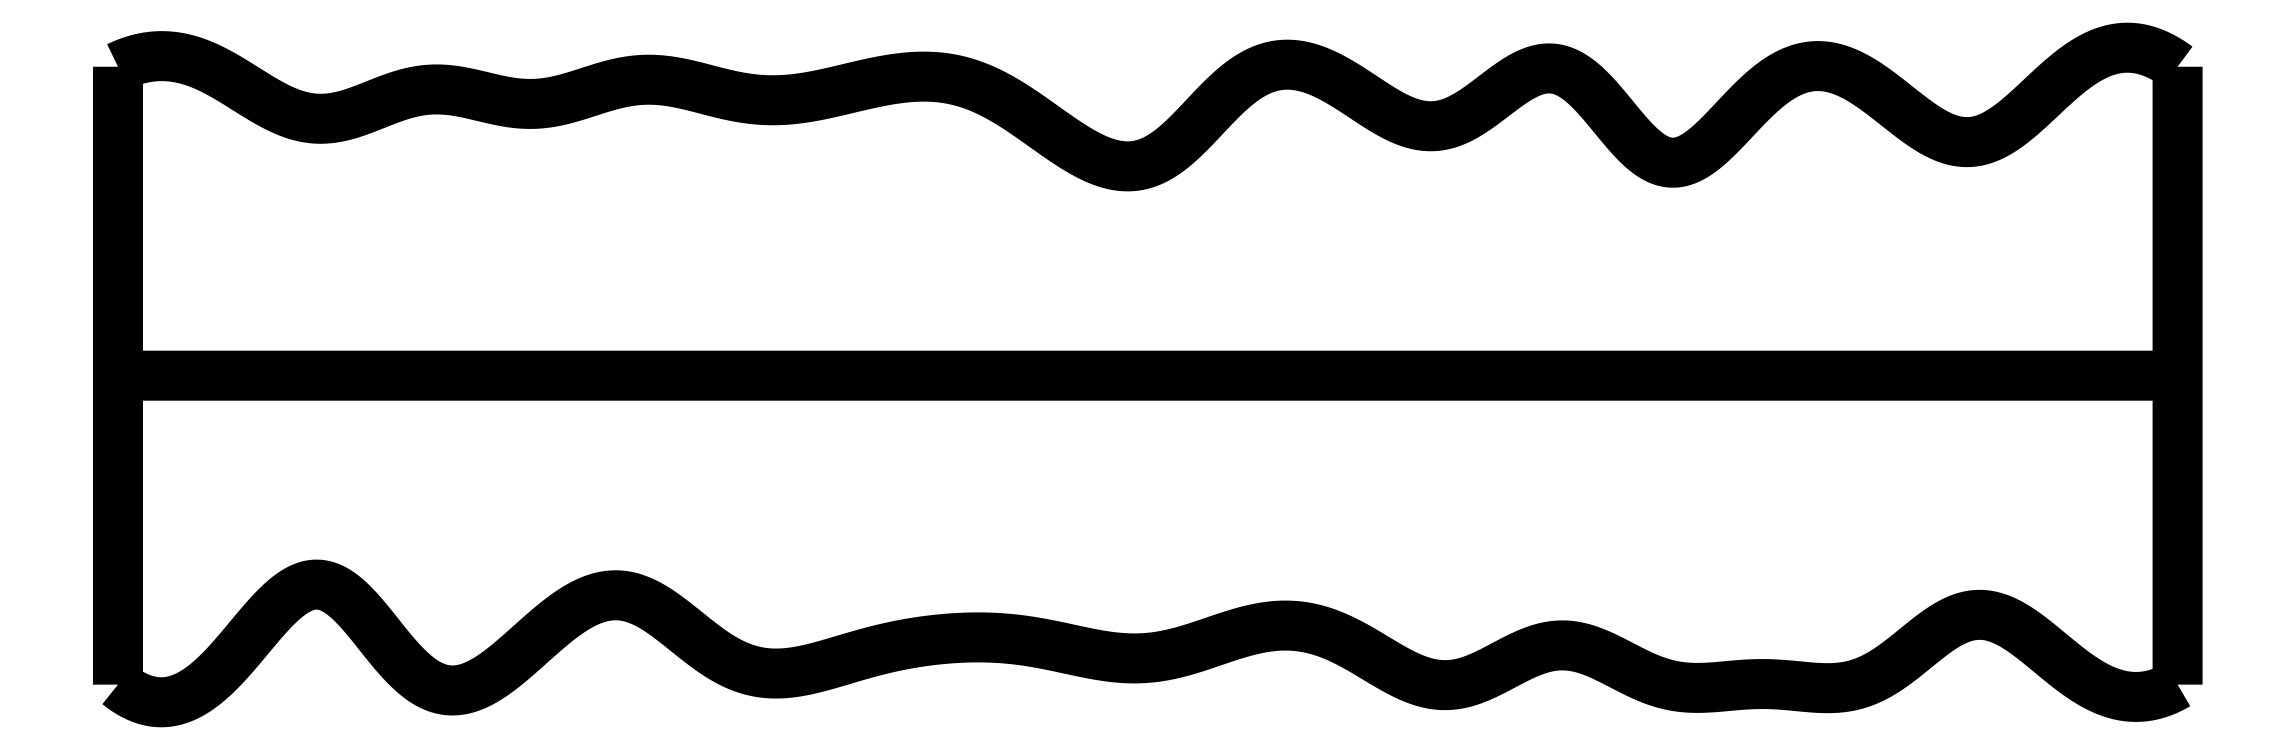
<metadata>
{"format":"dxf","ext":"dxf","renderer":"ezdxf+matplotlib","layout":"modelspace","background":"white","min_lineweight":24,"dpi":150}
</metadata>
<code>
0
SECTION
2
ENTITIES
0
SPLINE
8
0
70
4
71
5
72
16
73
10
74
0
42
1e-09
43
1e-10
44
1e-10
40
0
40
0
40
0
40
0
40
0
40
0
40
0.2
40
0.4
40
0.6
40
0.8
40
1
40
1
40
1
40
1
40
1
40
1
41
1
41
1
41
1
41
1
41
1
41
1
41
1
41
1
41
1
41
1
10
0
20
0
30
0
10
0
20
0.12
30
0
10
0
20
0.36
30
0
10
0
20
0.72
30
0
10
0
20
1.2
30
0
10
0
20
1.8
30
0
10
0
20
2.28
30
0
10
0
20
2.64
30
0
10
0
20
2.88
30
0
10
0
20
3
30
0
0
SPLINE
8
0
70
4
71
5
72
16
73
10
74
0
42
1e-09
43
1e-10
44
1e-10
40
0
40
0
40
0
40
0
40
0
40
0
40
0.2
40
0.4
40
0.6
40
0.8
40
1
40
1
40
1
40
1
40
1
40
1
41
1
41
1
41
1
41
1
41
1
41
1
41
1
41
1
41
1
41
1
10
10
20
0
30
0
10
10
20
0.12
30
0
10
10
20
0.36
30
0
10
10
20
0.72
30
0
10
10
20
1.2
30
0
10
10
20
1.8
30
0
10
10
20
2.28
30
0
10
10
20
2.64
30
0
10
10
20
2.88
30
0
10
10
20
3
30
0
0
SPLINE
8
0
70
4
71
5
72
16
73
10
74
0
42
1e-09
43
1e-10
44
1e-10
40
0
40
0
40
0
40
0
40
0
40
0
40
0.2
40
0.4
40
0.6
40
0.8
40
1
40
1
40
1
40
1
40
1
40
1
41
1
41
1
41
1
41
1
41
1
41
1
41
1
41
1
41
1
41
1
10
0
20
1.5
30
0
10
0.4
20
1.5
30
0
10
1.2
20
1.5
30
0
10
2.4
20
1.5
30
0
10
4
20
1.5
30
0
10
6
20
1.5
30
0
10
7.6
20
1.5
30
0
10
8.8
20
1.5
30
0
10
9.6
20
1.5
30
0
10
10
20
1.5
30
0
0
SPLINE
8
0
70
4
71
5
72
111
73
105
74
0
42
1e-09
43
1e-10
44
1e-10
40
0
40
0
40
0
40
0
40
0
40
0
40
0.01
40
0.02
40
0.03
40
0.04
40
0.05
40
0.06
40
0.07
40
0.08
40
0.09
40
0.1
40
0.11
40
0.12
40
0.13
40
0.14
40
0.15
40
0.16
40
0.17
40
0.18
40
0.19
40
0.2
40
0.21
40
0.22
40
0.23
40
0.24
40
0.25
40
0.26
40
0.27
40
0.28
40
0.29
40
0.3
40
0.31
40
0.32
40
0.33
40
0.34
40
0.35
40
0.36
40
0.37
40
0.38
40
0.39
40
0.4
40
0.41
40
0.42
40
0.43
40
0.44
40
0.45
40
0.46
40
0.47
40
0.48
40
0.49
40
0.5
40
0.51
40
0.52
40
0.53
40
0.54
40
0.55
40
0.56
40
0.57
40
0.58
40
0.59
40
0.6
40
0.61
40
0.62
40
0.63
40
0.64
40
0.65
40
0.66
40
0.67
40
0.68
40
0.69
40
0.7
40
0.71
40
0.72
40
0.73
40
0.74
40
0.75
40
0.76
40
0.77
40
0.78
40
0.79
40
0.8
40
0.81
40
0.82
40
0.83
40
0.84
40
0.85
40
0.86
40
0.87
40
0.88
40
0.89
40
0.9
40
0.91
40
0.92
40
0.93
40
0.94
40
0.95
40
0.96
40
0.97
40
0.98
40
0.99
40
1
40
1
40
1
40
1
40
1
40
1
41
1
41
1
41
1
41
1
41
1
41
1
41
1
41
1
41
1
41
1
41
1
41
1
41
1
41
1
41
1
41
1
41
1
41
1
41
1
41
1
41
1
41
1
41
1
41
1
41
1
41
1
41
1
41
1
41
1
41
1
41
1
41
1
41
1
41
1
41
1
41
1
41
1
41
1
41
1
41
1
41
1
41
1
41
1
41
1
41
1
41
1
41
1
41
1
41
1
41
1
41
1
41
1
41
1
41
1
41
1
41
1
41
1
41
1
41
1
41
1
41
1
41
1
41
1
41
1
41
1
41
1
41
1
41
1
41
1
41
1
41
1
41
1
41
1
41
1
41
1
41
1
41
1
41
1
41
1
41
1
41
1
41
1
41
1
41
1
41
1
41
1
41
1
41
1
41
1
41
1
41
1
41
1
41
1
41
1
41
1
41
1
41
1
41
1
41
1
41
1
41
1
41
1
41
1
41
1
41
1
10
0
20
0
30
0
10
0.02155
20
-0.01733
30
0
10
0.06445
20
-0.04759
30
0
10
0.1282
20
-0.07979
30
0
10
0.212
20
-0.09634
30
0
10
0.3146
20
-0.07421
30
0
10
0.4153
20
-0.01279
30
0
10
0.5139
20
0.0809
30
0
10
0.6105
20
0.195
30
0
10
0.705
20
0.312
30
0
10
0.7976
20
0.4128
30
0
10
0.8884
20
0.4792
30
0
10
0.9777
20
0.4982
30
0
10
1.066
20
0.4645
30
0
10
1.154
20
0.385
30
0
10
1.242
20
0.2761
30
0
10
1.332
20
0.159
30
0
10
1.424
20
0.05602
30
0
10
1.519
20
-0.01388
30
0
10
1.616
20
-0.03936
30
0
10
1.716
20
-0.01985
30
0
10
1.818
20
0.0377
30
0
10
1.921
20
0.1211
30
0
10
2.024
20
0.2155
30
0
10
2.126
20
0.306
30
0
10
2.227
20
0.38
30
0
10
2.326
20
0.4274
30
0
10
2.423
20
0.4422
30
0
10
2.519
20
0.4225
30
0
10
2.614
20
0.3724
30
0
10
2.708
20
0.3013
30
0
10
2.803
20
0.222
30
0
10
2.899
20
0.1479
30
0
10
2.998
20
0.09055
30
0
10
3.099
20
0.0573
30
0
10
3.202
20
0.04877
30
0
10
3.306
20
0.06077
30
0
10
3.411
20
0.08638
30
0
10
3.515
20
0.1179
30
0
10
3.618
20
0.1488
30
0
10
3.72
20
0.1757
30
0
10
3.822
20
0.1973
30
0
10
3.924
20
0.2133
30
0
10
4.026
20
0.2243
30
0
10
4.128
20
0.2301
30
0
10
4.231
20
0.23
30
0
10
4.335
20
0.2232
30
0
10
4.439
20
0.2094
30
0
10
4.542
20
0.1894
30
0
10
4.646
20
0.1661
30
0
10
4.749
20
0.1441
30
0
10
4.852
20
0.1286
30
0
10
4.954
20
0.1241
30
0
10
5.056
20
0.1334
30
0
10
5.157
20
0.1559
30
0
10
5.259
20
0.1879
30
0
10
5.36
20
0.224
30
0
10
5.462
20
0.2575
30
0
10
5.565
20
0.2818
30
0
10
5.668
20
0.2913
30
0
10
5.771
20
0.2823
30
0
10
5.874
20
0.2535
30
0
10
5.977
20
0.2064
30
0
10
6.078
20
0.1465
30
0
10
6.179
20
0.08348
30
0
10
6.279
20
0.0296
30
0
10
6.379
20
-0.003586
30
0
10
6.479
20
-0.008077
30
0
10
6.579
20
0.01797
30
0
10
6.68
20
0.06666
30
0
10
6.78
20
0.1234
30
0
10
6.881
20
0.1716
30
0
10
6.982
20
0.1967
30
0
10
7.082
20
0.1905
30
0
10
7.182
20
0.1559
30
0
10
7.283
20
0.1041
30
0
10
7.383
20
0.04976
30
0
10
7.484
20
0.006771
30
0
10
7.586
20
-0.01578
30
0
10
7.689
20
-0.01865
30
0
10
7.792
20
-0.009489
30
0
10
7.896
20
0.001507
30
0
10
8
20
0.005362
30
0
10
8.105
20
-0.001626
30
0
10
8.21
20
-0.01398
30
0
10
8.314
20
-0.02115
30
0
10
8.416
20
-0.01158
30
0
10
8.517
20
0.02325
30
0
10
8.615
20
0.08452
30
0
10
8.712
20
0.1629
30
0
10
8.807
20
0.2434
30
0
10
8.902
20
0.309
30
0
10
8.997
20
0.3448
30
0
10
9.093
20
0.342
30
0
10
9.189
20
0.302
30
0
10
9.287
20
0.2336
30
0
10
9.386
20
0.1502
30
0
10
9.485
20
0.06676
30
0
10
9.586
20
-0.002996
30
0
10
9.688
20
-0.04962
30
0
10
9.791
20
-0.06756
30
0
10
9.874
20
-0.05673
30
0
10
9.937
20
-0.03403
30
0
10
9.979
20
-0.01242
30
0
10
10
20
0
30
0
0
SPLINE
8
0
70
4
71
5
72
111
73
105
74
0
42
1e-09
43
1e-10
44
1e-10
40
0
40
0
40
0
40
0
40
0
40
0
40
0.01
40
0.02
40
0.03
40
0.04
40
0.05
40
0.06
40
0.07
40
0.08
40
0.09
40
0.1
40
0.11
40
0.12
40
0.13
40
0.14
40
0.15
40
0.16
40
0.17
40
0.18
40
0.19
40
0.2
40
0.21
40
0.22
40
0.23
40
0.24
40
0.25
40
0.26
40
0.27
40
0.28
40
0.29
40
0.3
40
0.31
40
0.32
40
0.33
40
0.34
40
0.35
40
0.36
40
0.37
40
0.38
40
0.39
40
0.4
40
0.41
40
0.42
40
0.43
40
0.44
40
0.45
40
0.46
40
0.47
40
0.48
40
0.49
40
0.5
40
0.51
40
0.52
40
0.53
40
0.54
40
0.55
40
0.56
40
0.57
40
0.58
40
0.59
40
0.6
40
0.61
40
0.62
40
0.63
40
0.64
40
0.65
40
0.66
40
0.67
40
0.68
40
0.69
40
0.7
40
0.71
40
0.72
40
0.73
40
0.74
40
0.75
40
0.76
40
0.77
40
0.78
40
0.79
40
0.8
40
0.81
40
0.82
40
0.83
40
0.84
40
0.85
40
0.86
40
0.87
40
0.88
40
0.89
40
0.9
40
0.91
40
0.92
40
0.93
40
0.94
40
0.95
40
0.96
40
0.97
40
0.98
40
0.99
40
1
40
1
40
1
40
1
40
1
40
1
41
1
41
1
41
1
41
1
41
1
41
1
41
1
41
1
41
1
41
1
41
1
41
1
41
1
41
1
41
1
41
1
41
1
41
1
41
1
41
1
41
1
41
1
41
1
41
1
41
1
41
1
41
1
41
1
41
1
41
1
41
1
41
1
41
1
41
1
41
1
41
1
41
1
41
1
41
1
41
1
41
1
41
1
41
1
41
1
41
1
41
1
41
1
41
1
41
1
41
1
41
1
41
1
41
1
41
1
41
1
41
1
41
1
41
1
41
1
41
1
41
1
41
1
41
1
41
1
41
1
41
1
41
1
41
1
41
1
41
1
41
1
41
1
41
1
41
1
41
1
41
1
41
1
41
1
41
1
41
1
41
1
41
1
41
1
41
1
41
1
41
1
41
1
41
1
41
1
41
1
41
1
41
1
41
1
41
1
41
1
41
1
41
1
41
1
41
1
41
1
41
1
41
1
41
1
41
1
41
1
10
0
20
3
30
0
10
0.02126
20
3.01
30
0
10
0.06367
20
3.028
30
0
10
0.1269
20
3.047
30
0
10
0.2104
20
3.058
30
0
10
0.3136
20
3.046
30
0
10
0.4156
20
3.012
30
0
10
0.5166
20
2.959
30
0
10
0.6167
20
2.895
30
0
10
0.7163
20
2.831
30
0
10
0.8157
20
2.779
30
0
10
0.9152
20
2.747
30
0
10
1.015
20
2.742
30
0
10
1.116
20
2.763
30
0
10
1.217
20
2.802
30
0
10
1.32
20
2.845
30
0
10
1.422
20
2.88
30
0
10
1.525
20
2.895
30
0
10
1.629
20
2.888
30
0
10
1.732
20
2.865
30
0
10
1.835
20
2.838
30
0
10
1.938
20
2.819
30
0
10
2.041
20
2.816
30
0
10
2.143
20
2.833
30
0
10
2.245
20
2.864
30
0
10
2.347
20
2.899
30
0
10
2.45
20
2.928
30
0
10
2.553
20
2.941
30
0
10
2.656
20
2.936
30
0
10
2.759
20
2.916
30
0
10
2.862
20
2.888
30
0
10
2.965
20
2.861
30
0
10
3.068
20
2.842
30
0
10
3.17
20
2.834
30
0
10
3.274
20
2.839
30
0
10
3.377
20
2.855
30
0
10
3.481
20
2.879
30
0
10
3.586
20
2.904
30
0
10
3.69
20
2.928
30
0
10
3.794
20
2.946
30
0
10
3.897
20
2.955
30
0
10
3.998
20
2.951
30
0
10
4.097
20
2.932
30
0
10
4.195
20
2.898
30
0
10
4.293
20
2.848
30
0
10
4.392
20
2.784
30
0
10
4.492
20
2.712
30
0
10
4.595
20
2.639
30
0
10
4.698
20
2.573
30
0
10
4.801
20
2.526
30
0
10
4.902
20
2.508
30
0
10
4.999
20
2.524
30
0
10
5.093
20
2.577
30
0
10
5.184
20
2.658
30
0
10
5.274
20
2.755
30
0
10
5.365
20
2.853
30
0
10
5.458
20
2.937
30
0
10
5.555
20
2.994
30
0
10
5.655
20
3.018
30
0
10
5.759
20
3.007
30
0
10
5.865
20
2.967
30
0
10
5.97
20
2.905
30
0
10
6.075
20
2.833
30
0
10
6.178
20
2.766
30
0
10
6.28
20
2.718
30
0
10
6.38
20
2.702
30
0
10
6.48
20
2.723
30
0
10
6.581
20
2.78
30
0
10
6.681
20
2.858
30
0
10
6.781
20
2.936
30
0
10
6.879
20
2.991
30
0
10
6.977
20
3.003
30
0
10
7.072
20
2.962
30
0
10
7.165
20
2.876
30
0
10
7.256
20
2.764
30
0
10
7.347
20
2.651
30
0
10
7.436
20
2.563
30
0
10
7.526
20
2.522
30
0
10
7.618
20
2.536
30
0
10
7.711
20
2.6
30
0
10
7.806
20
2.696
30
0
10
7.903
20
2.804
30
0
10
8.004
20
2.903
30
0
10
8.106
20
2.975
30
0
10
8.21
20
3.01
30
0
10
8.314
20
3.006
30
0
10
8.419
20
2.967
30
0
10
8.522
20
2.902
30
0
10
8.623
20
2.822
30
0
10
8.722
20
2.741
30
0
10
8.819
20
2.674
30
0
10
8.915
20
2.633
30
0
10
9.009
20
2.627
30
0
10
9.103
20
2.658
30
0
10
9.197
20
2.721
30
0
10
9.291
20
2.805
30
0
10
9.386
20
2.898
30
0
10
9.483
20
2.984
30
0
10
9.582
20
3.052
30
0
10
9.683
20
3.092
30
0
10
9.786
20
3.1
30
0
10
9.87
20
3.078
30
0
10
9.935
20
3.045
30
0
10
9.978
20
3.016
30
0
10
10
20
3
30
0
0
ENDSEC
0
EOF

</code>
